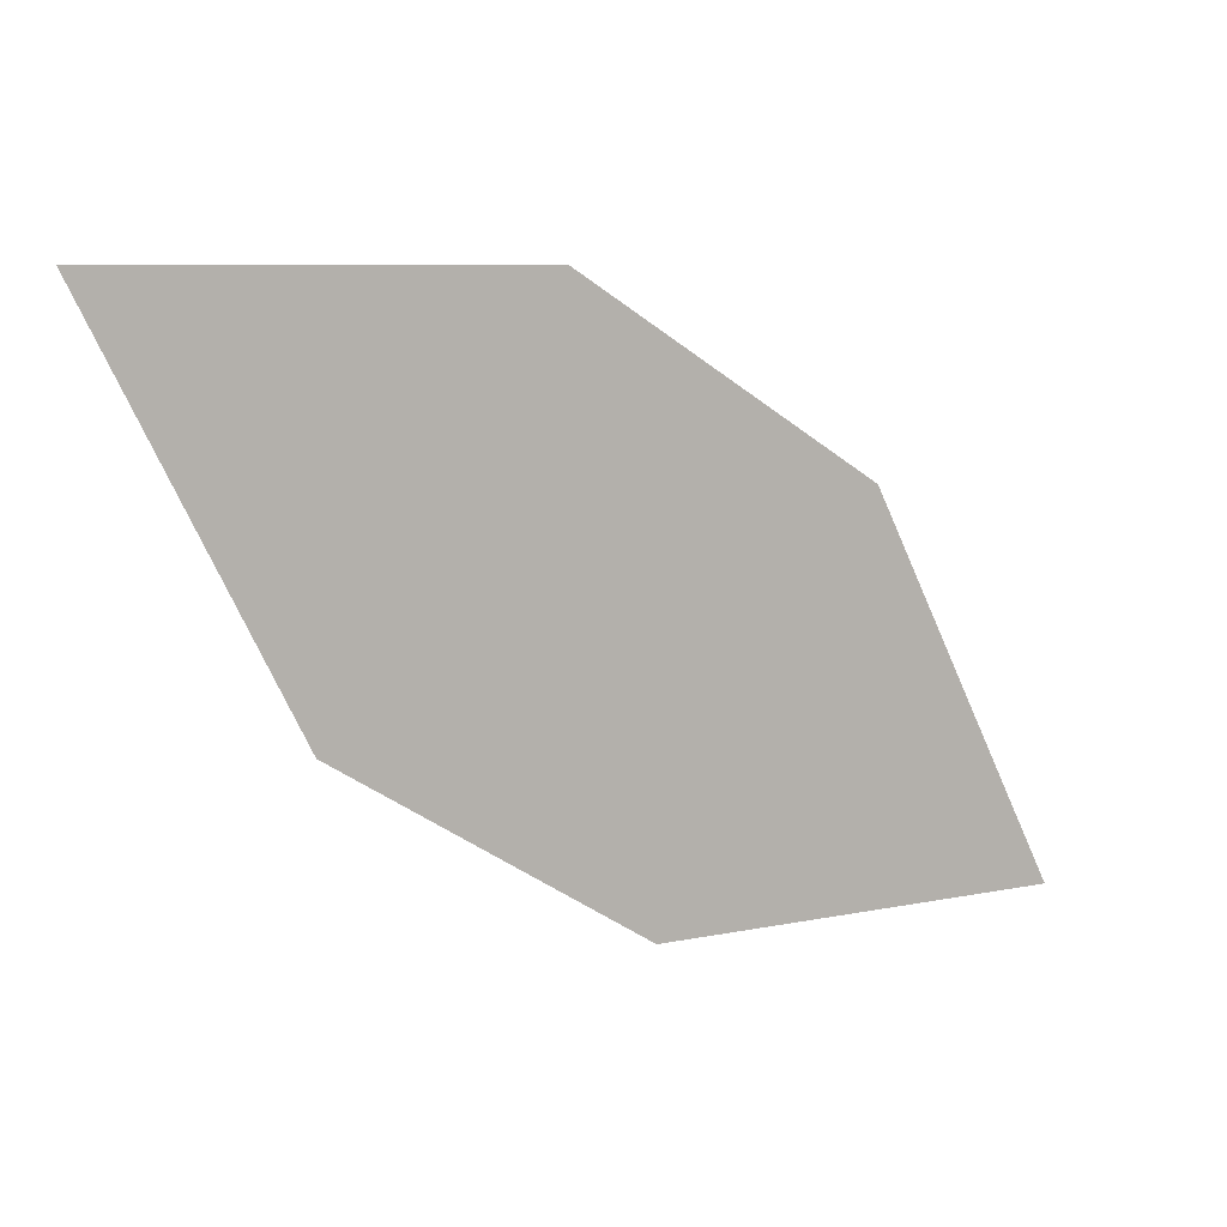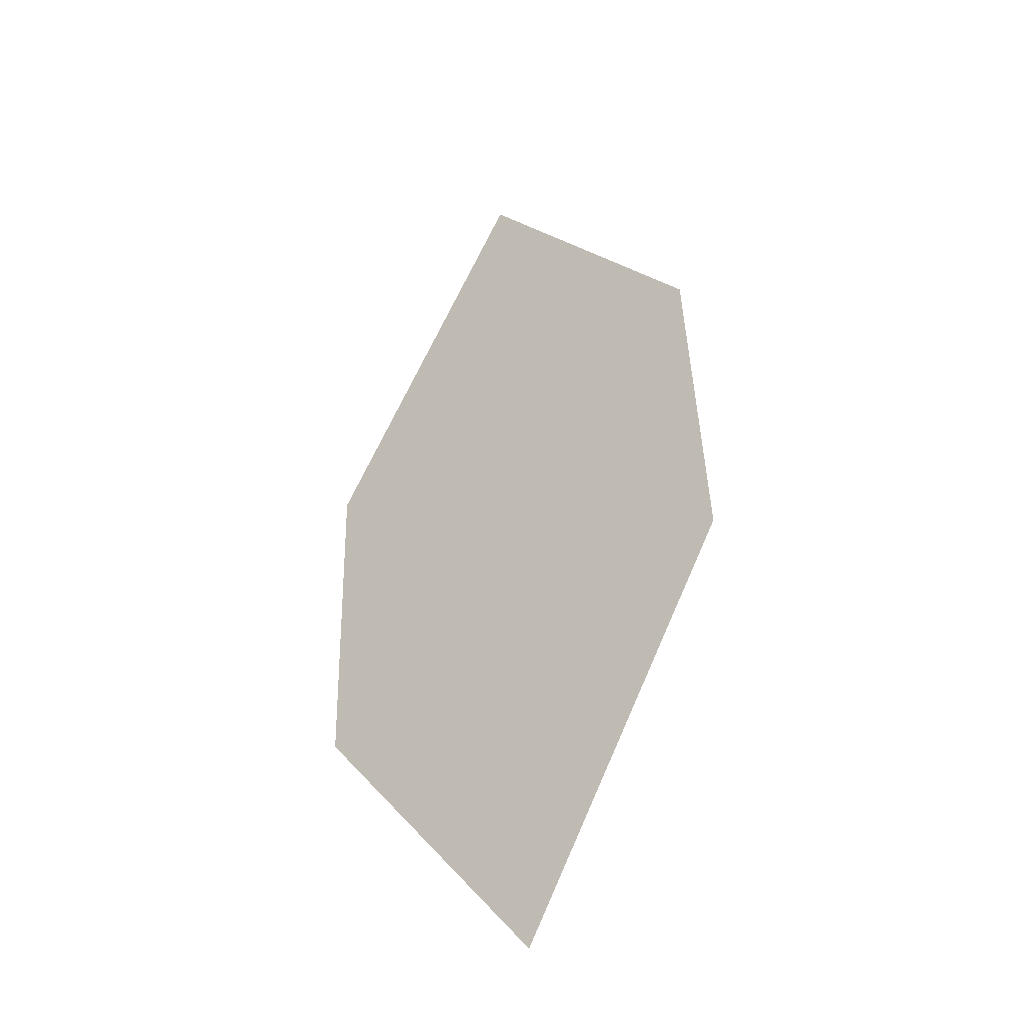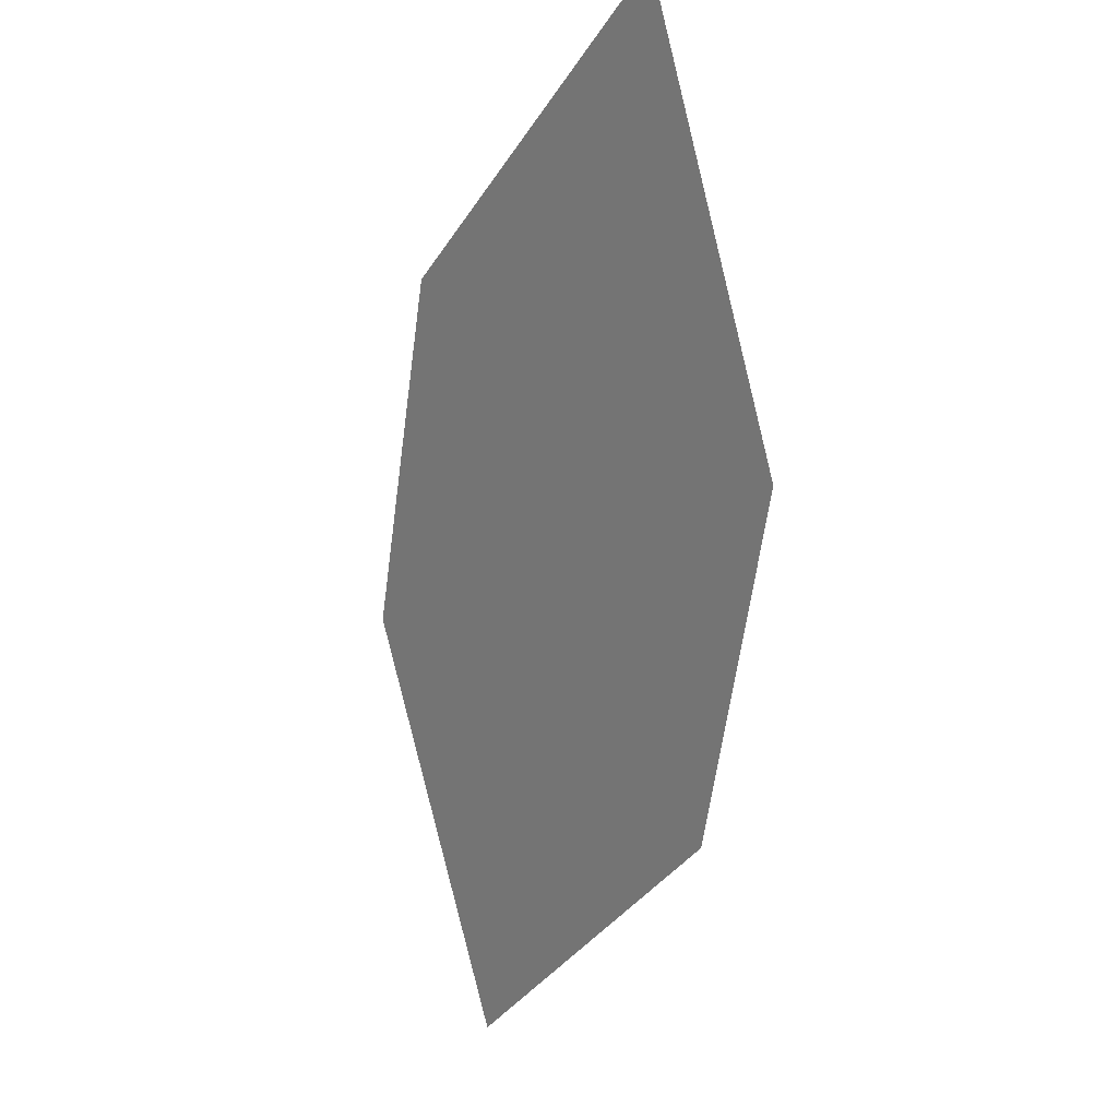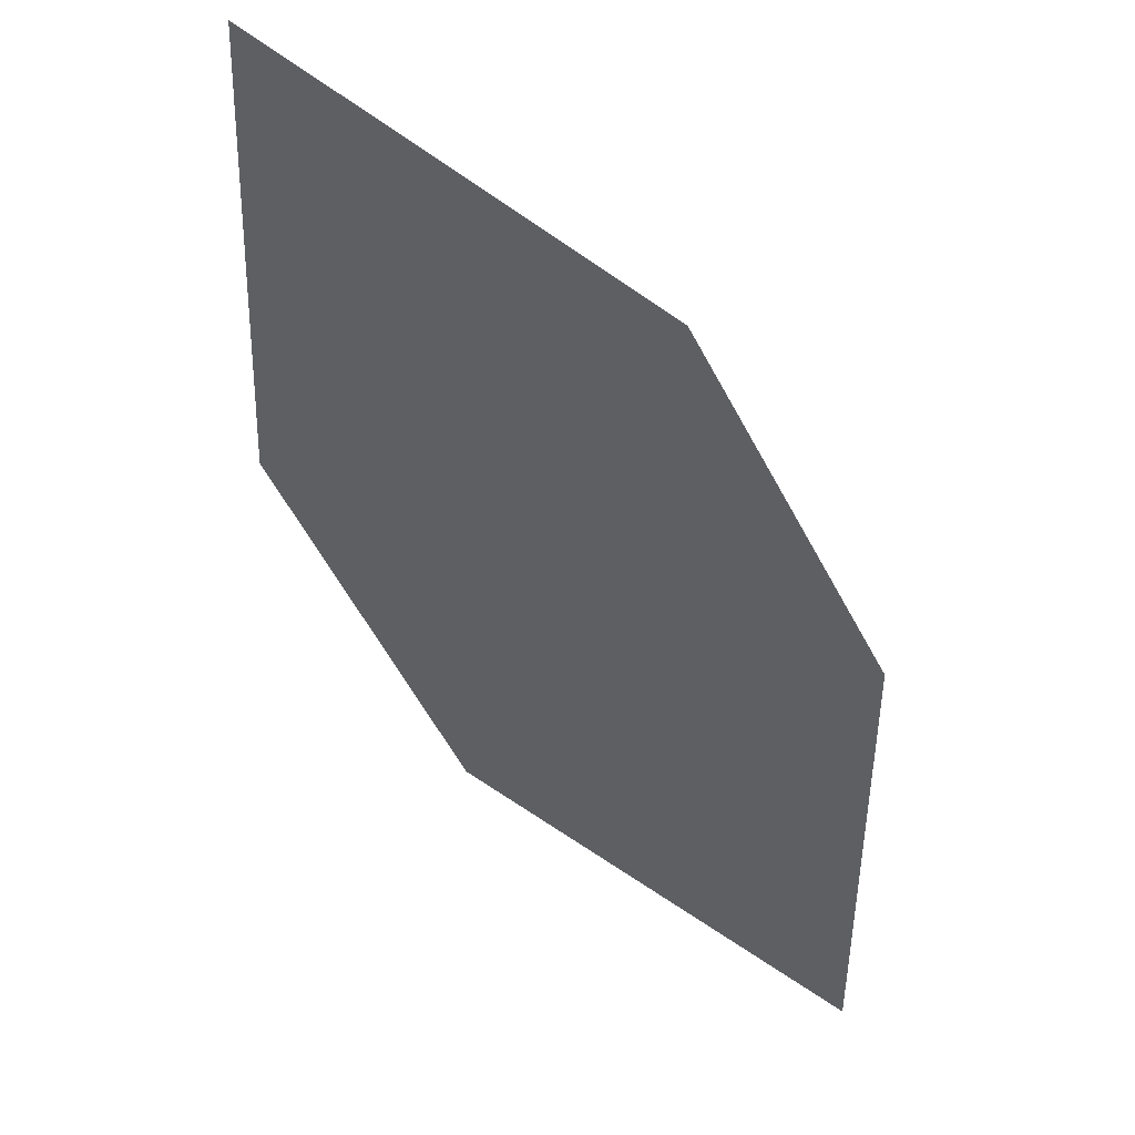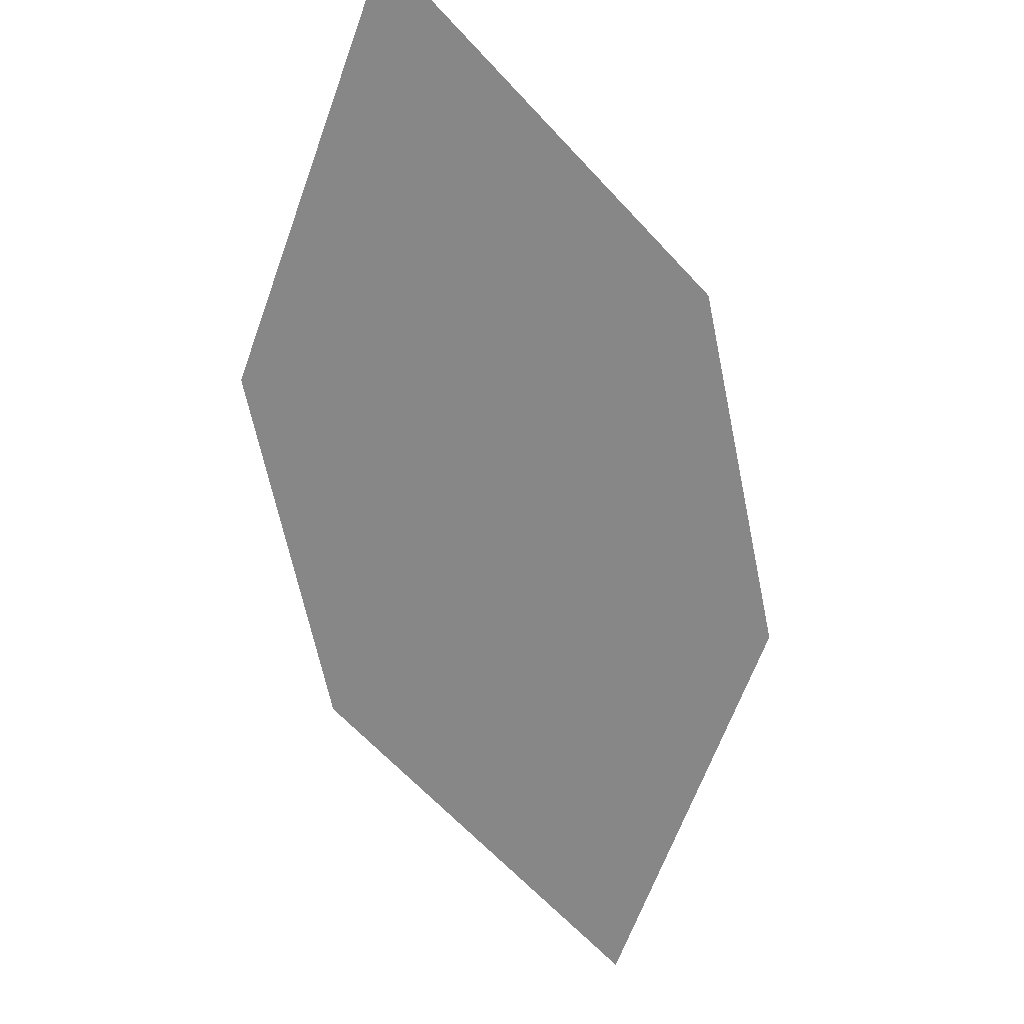
<metadata>
{"format":"obj","ext":"obj","renderer":"f3d","projection":"perspective","resolution":1024,"background":"white","views":[{"elev":49.0,"azim":-68.4,"up":"+Y"},{"elev":-4.7,"azim":19.8,"up":"+Y"},{"elev":76.0,"azim":32.2,"up":"+Y"},{"elev":-11.2,"azim":61.1,"up":"+Z"},{"elev":-19.7,"azim":36.8,"up":"+Z"}]}
</metadata>
<code>
o leaves.179
v 0.03591 0.1998 1.276
v 0.04641 0.2388 1.252
v 0.003815 0.2165 1.246
v 0.003508 0.2834 1.195
v -0.006986 0.2444 1.219
v 0.0356 0.2667 1.225
f 1 2 6 4
f 1 4 5 3

</code>
